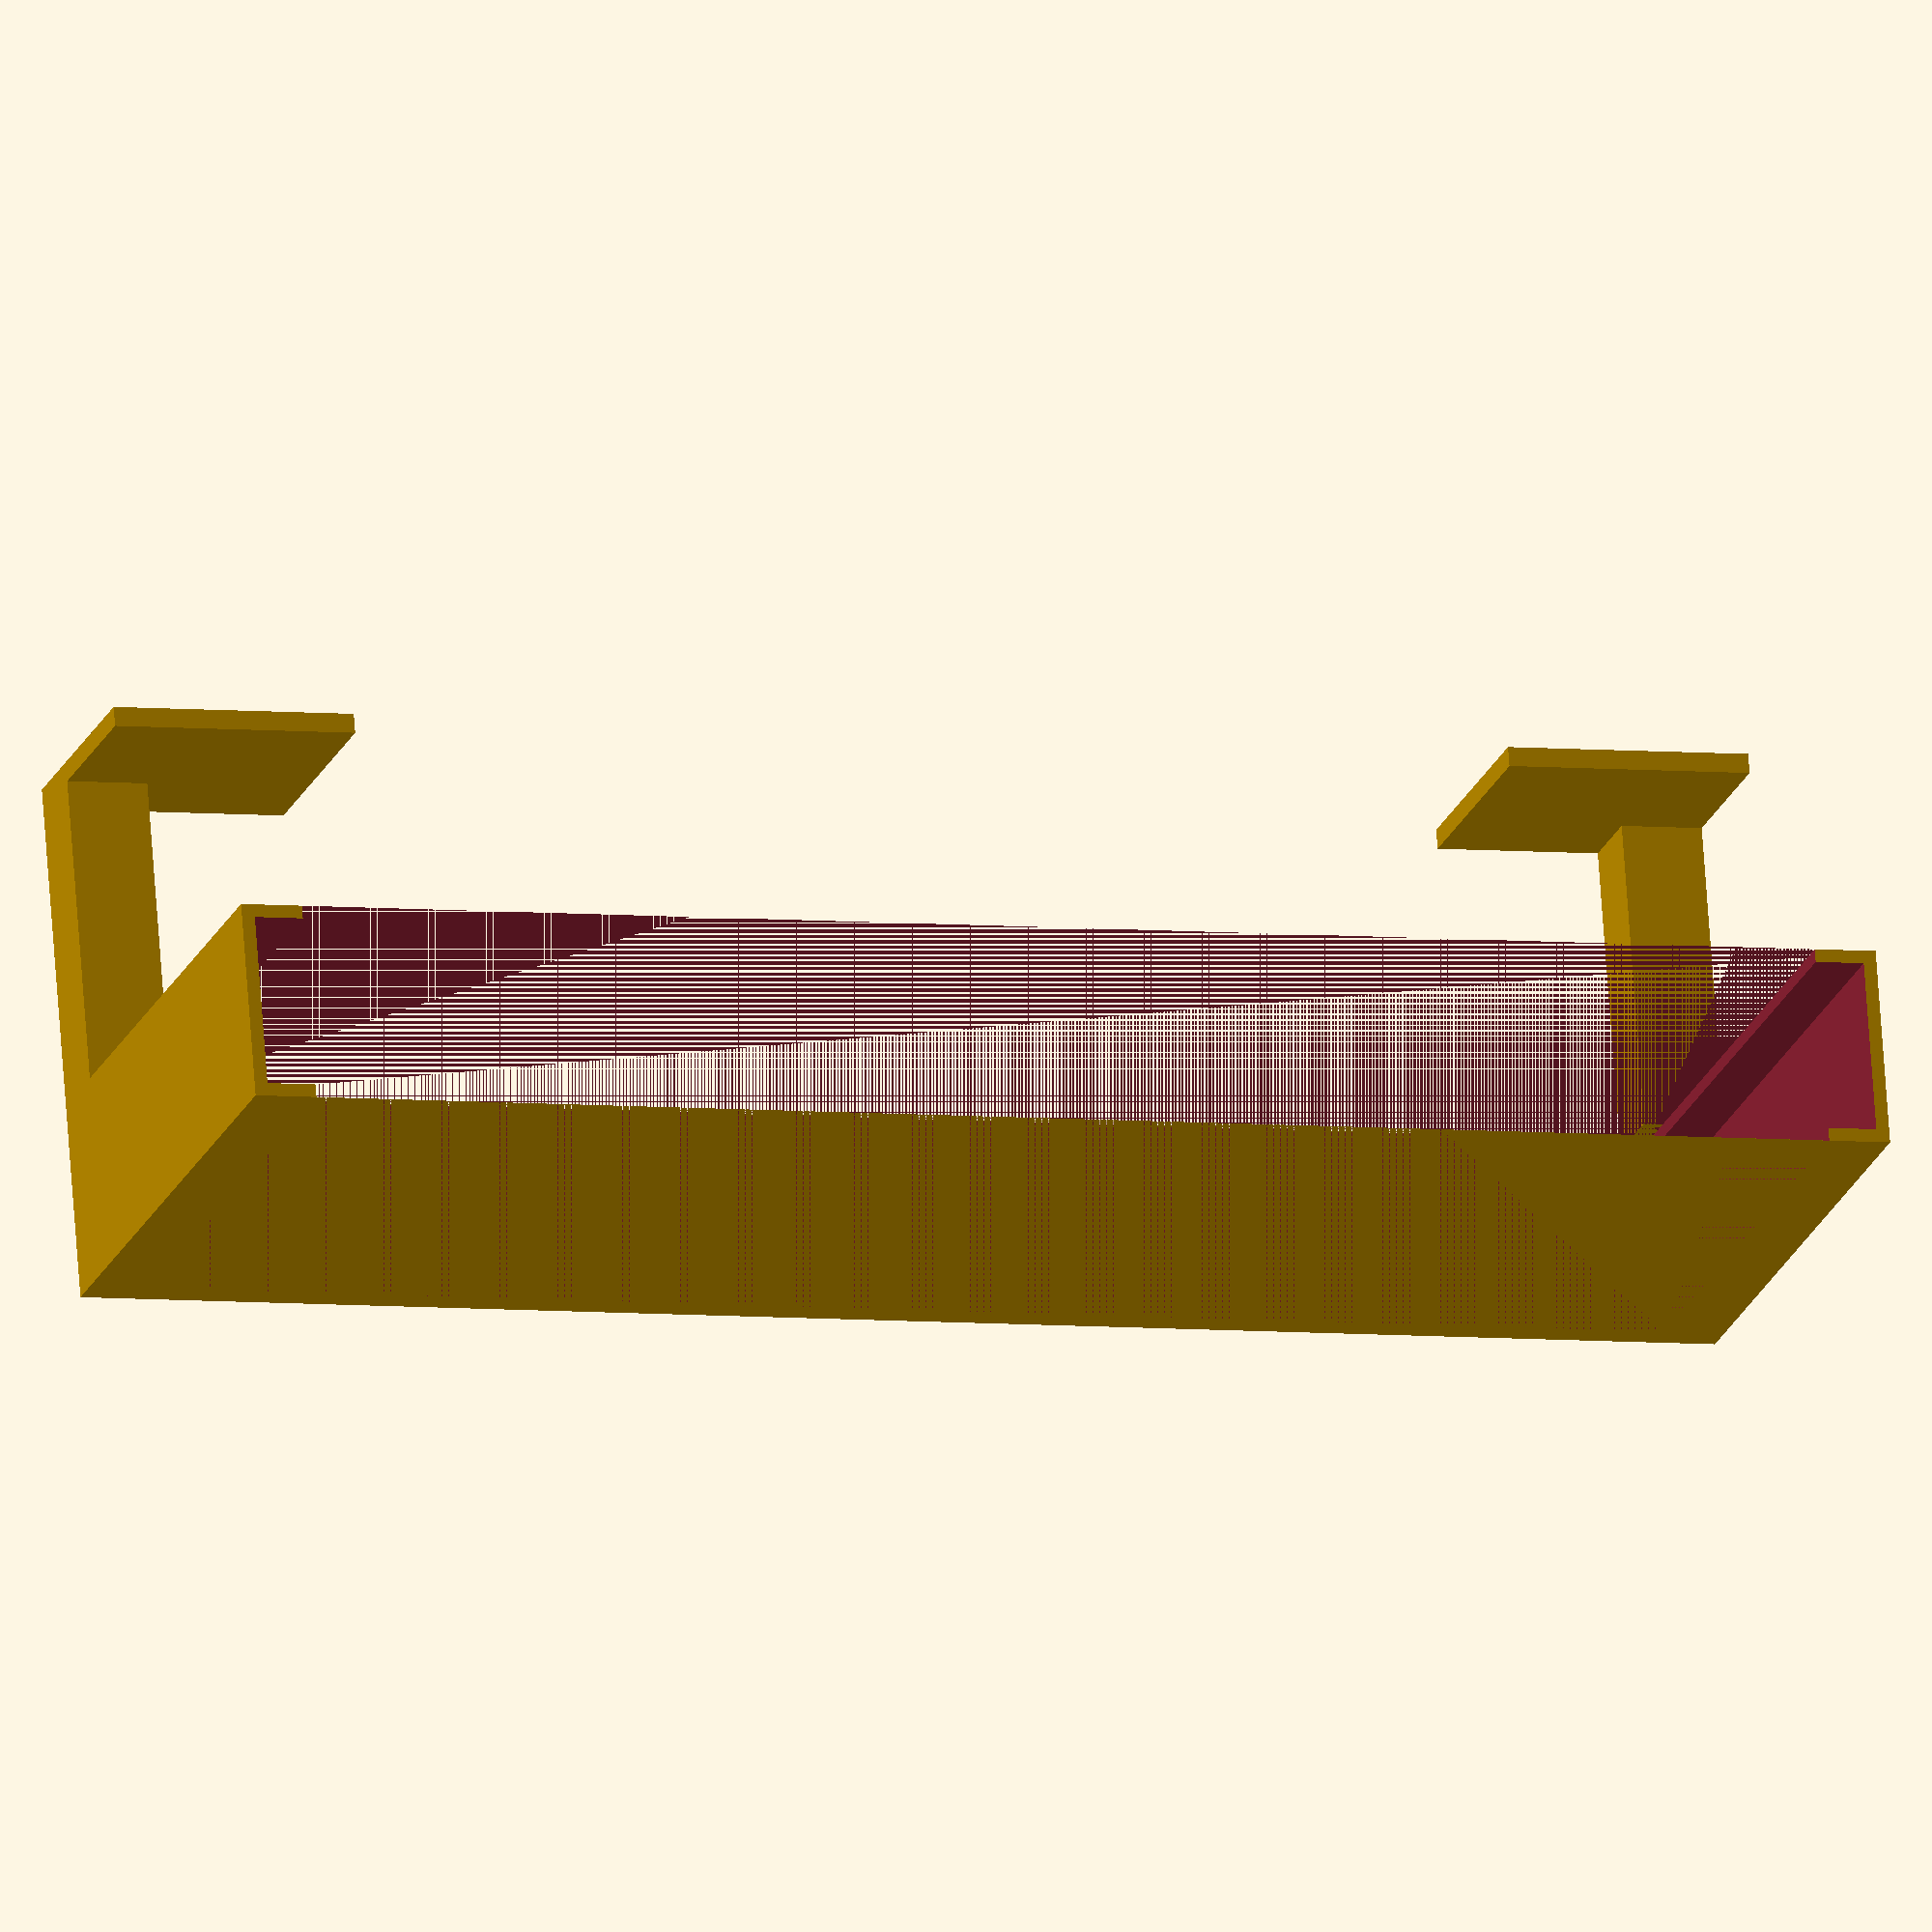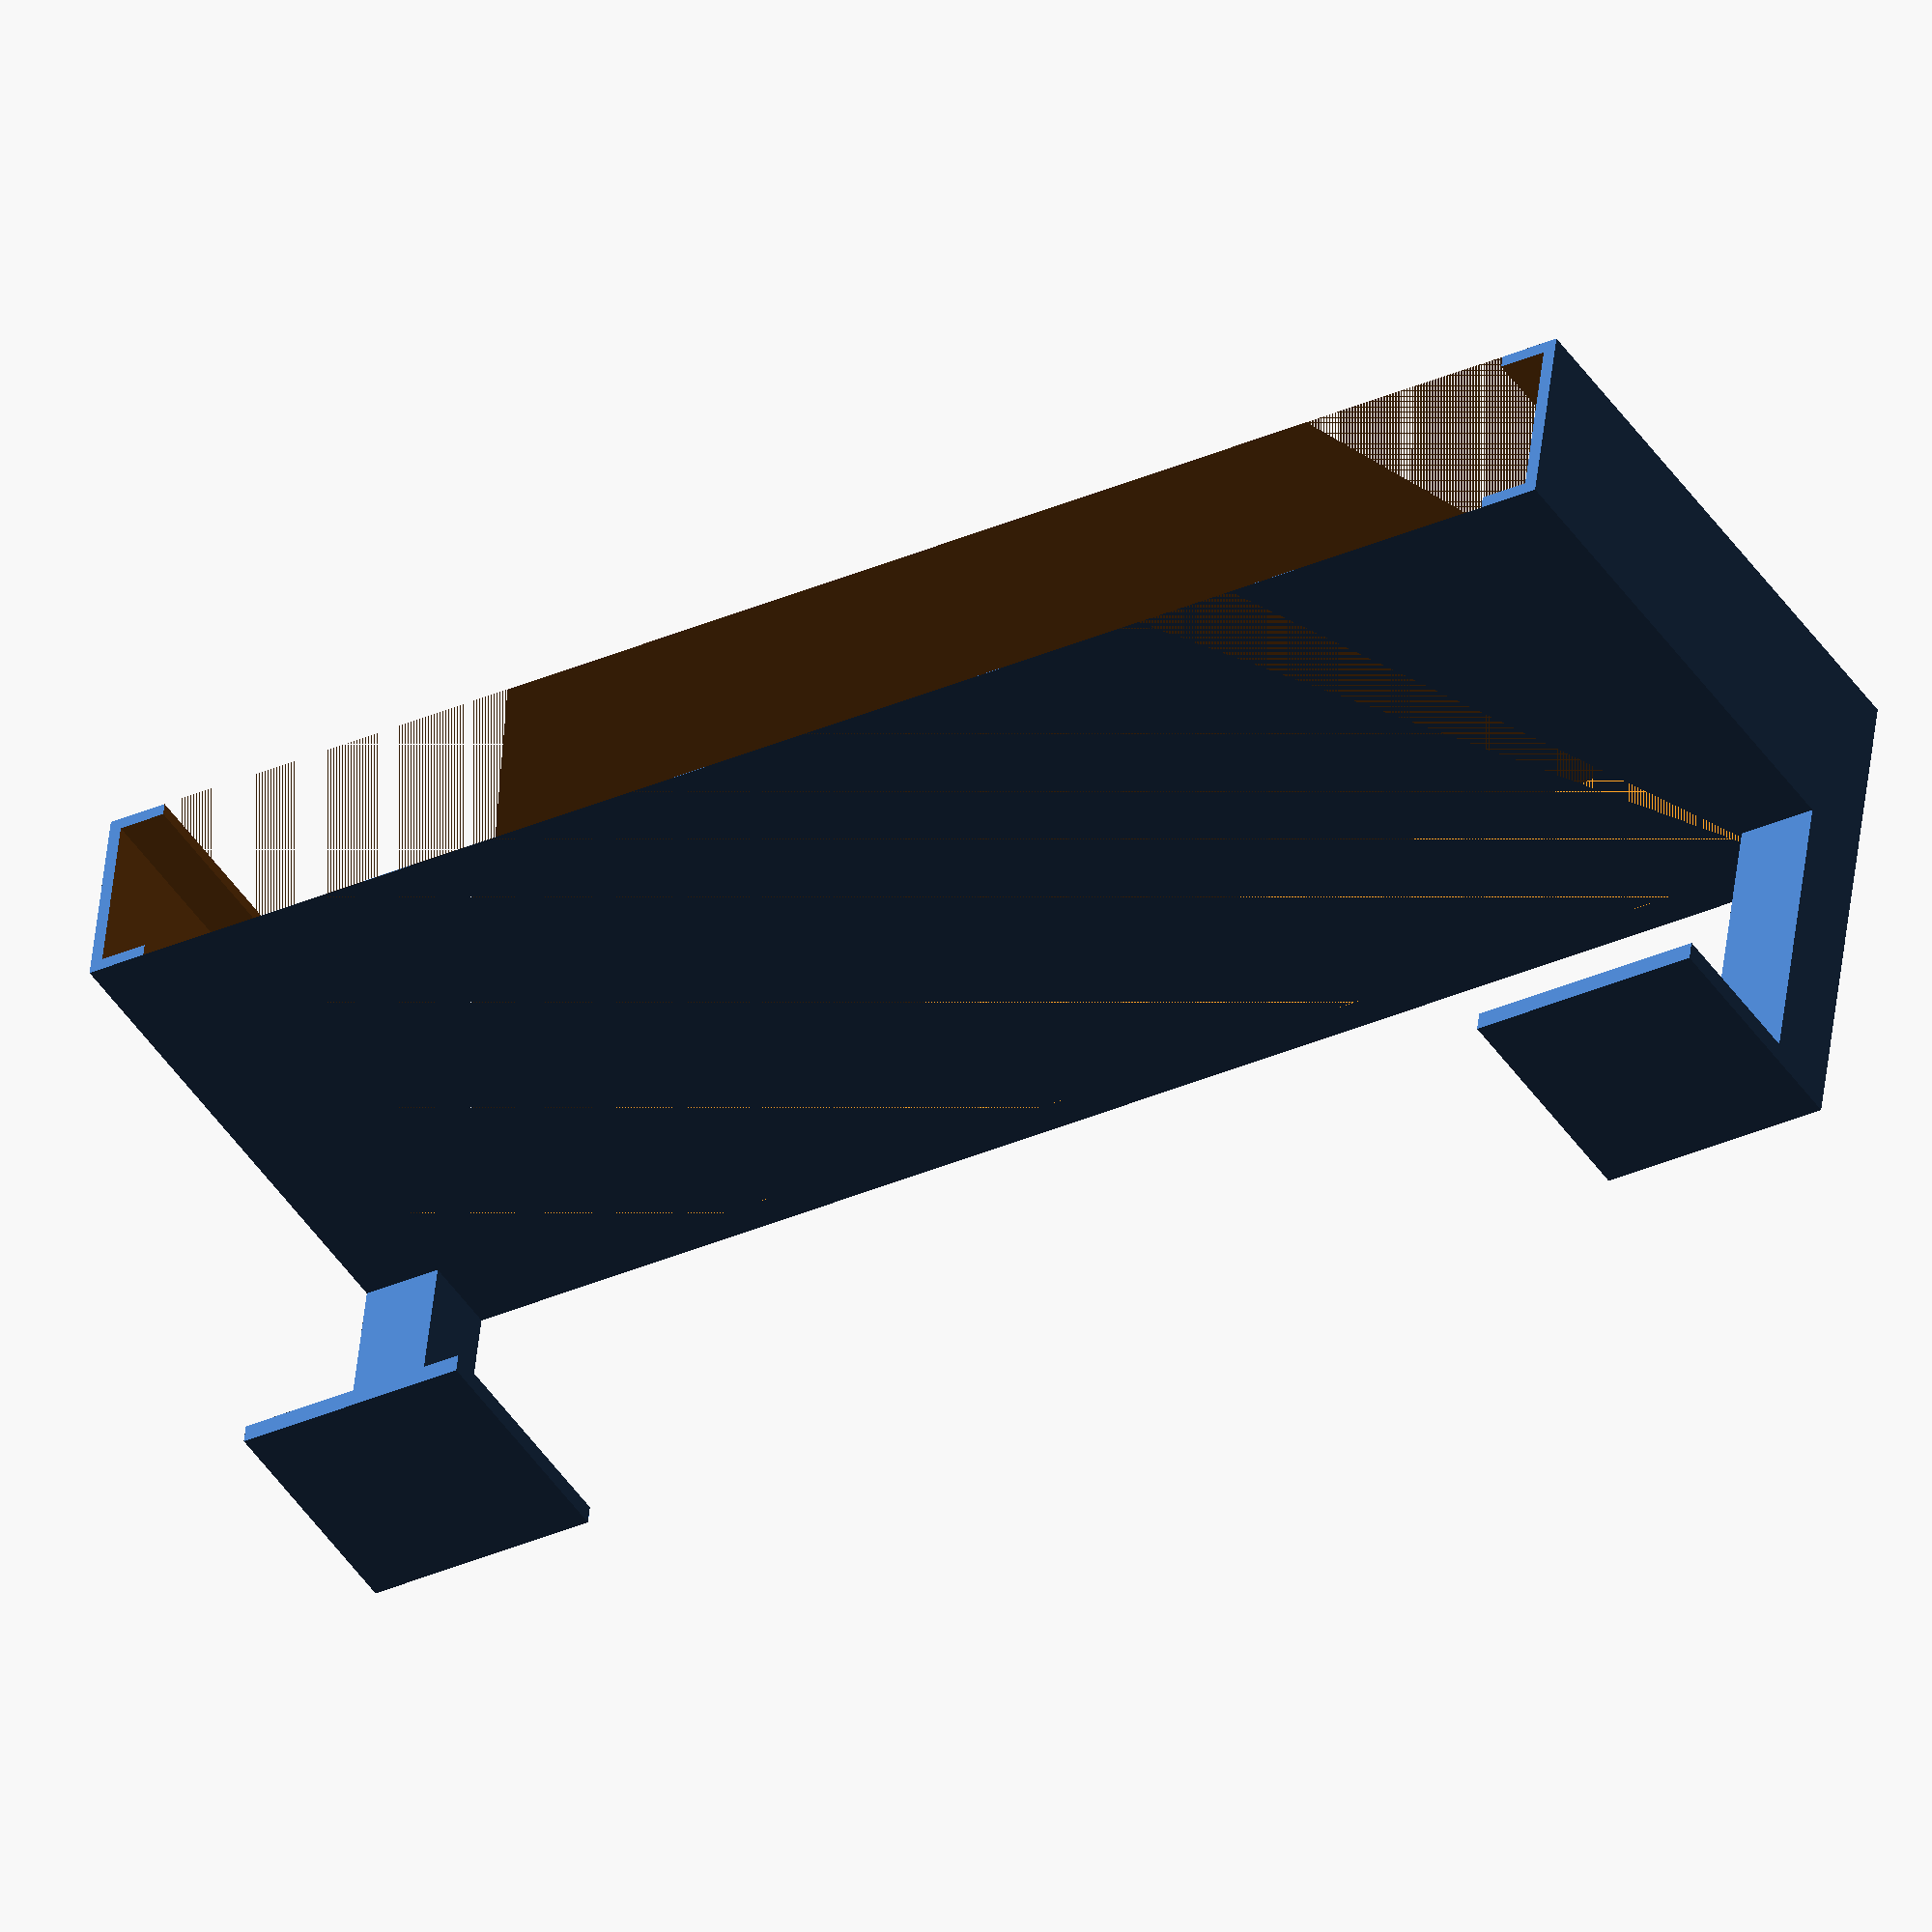
<openscad>
i_d = 10.5;
i_h = 35;
i_w = 100.5;
wall_thick = .8;
arm_length = 20;
arm_thick = 5;
pad_size = 15;
o_d = i_d+wall_thick*2;
o_h = i_h+wall_thick*2;
o_w = i_w+wall_thick*2;

translate([0, arm_length, 0]) difference() {
    cube([o_w, o_d, o_h]);
    translate([wall_thick, wall_thick, 2]) cube([i_w, i_d, i_h+100]);
    translate([wall_thick+3, 0, 2]) cube([i_w-6, o_d, i_h+100]);
}
cube([arm_thick, arm_length, arm_thick]);
cube([pad_size, 1.2, pad_size]);
translate([o_w-arm_thick, 0, 0]) cube([arm_thick, arm_length, arm_thick]);
translate([o_w-pad_size, 0, 0]) cube([pad_size, 1.2, pad_size]);

</openscad>
<views>
elev=200.1 azim=355.7 roll=196.6 proj=o view=wireframe
elev=45.3 azim=7.1 roll=31.6 proj=o view=wireframe
</views>
